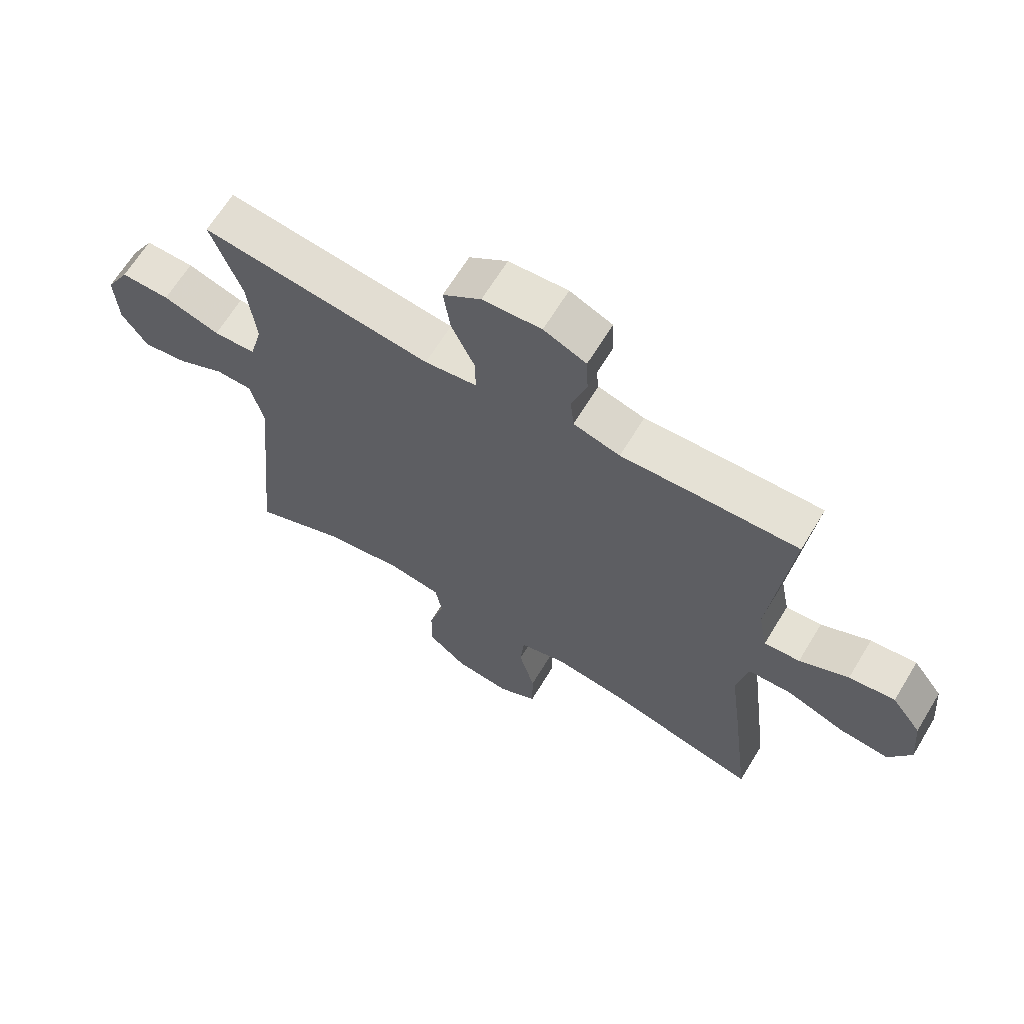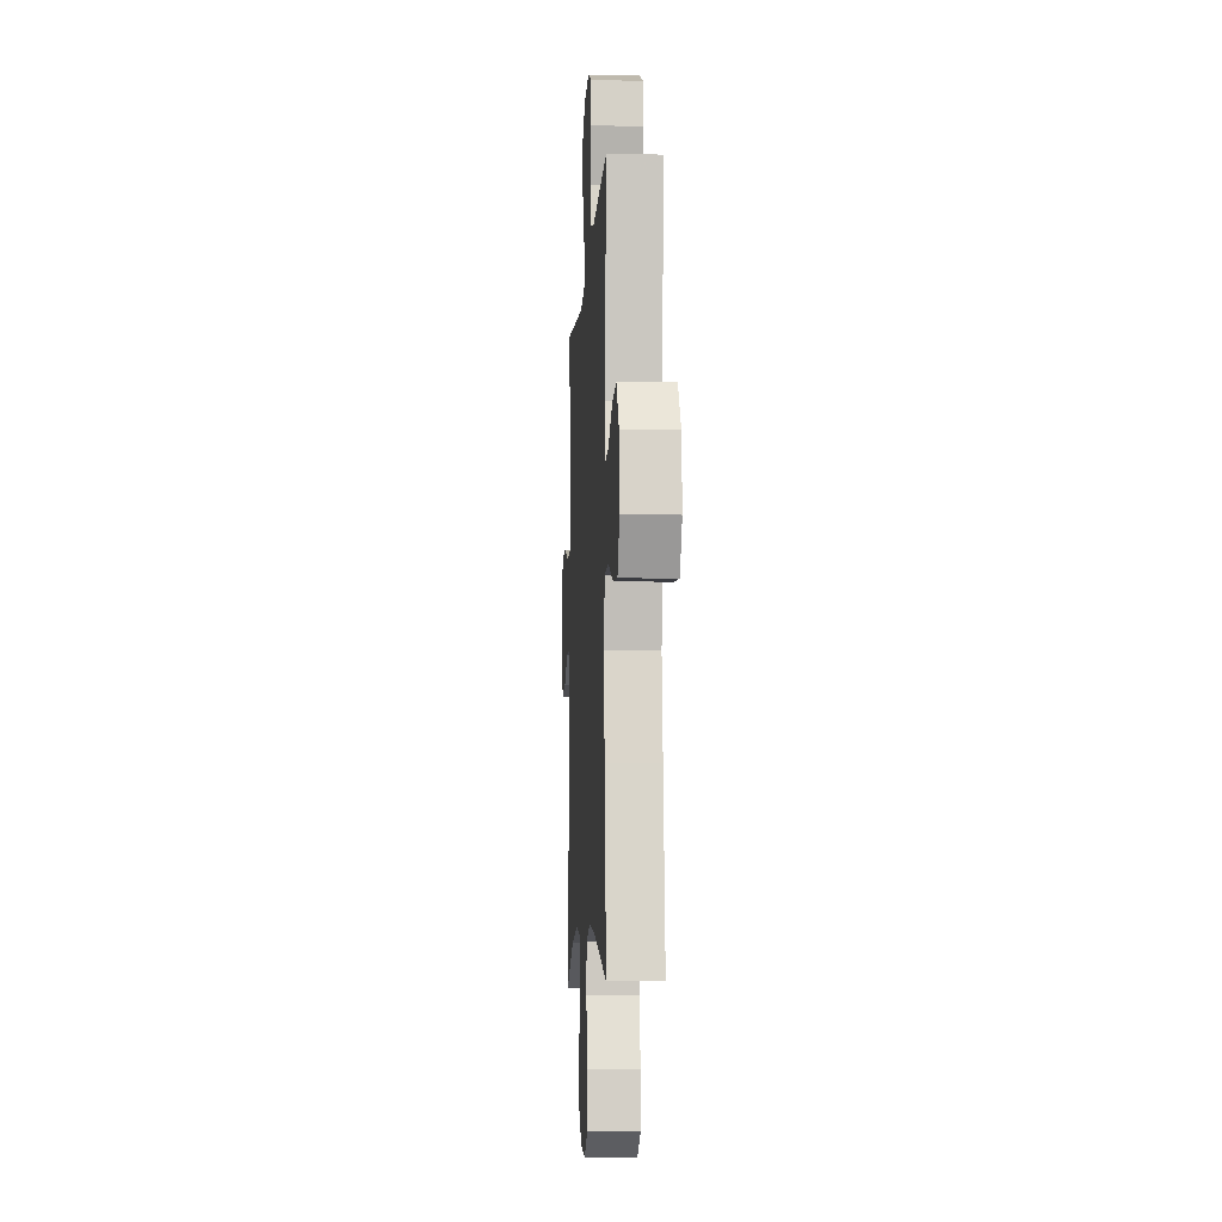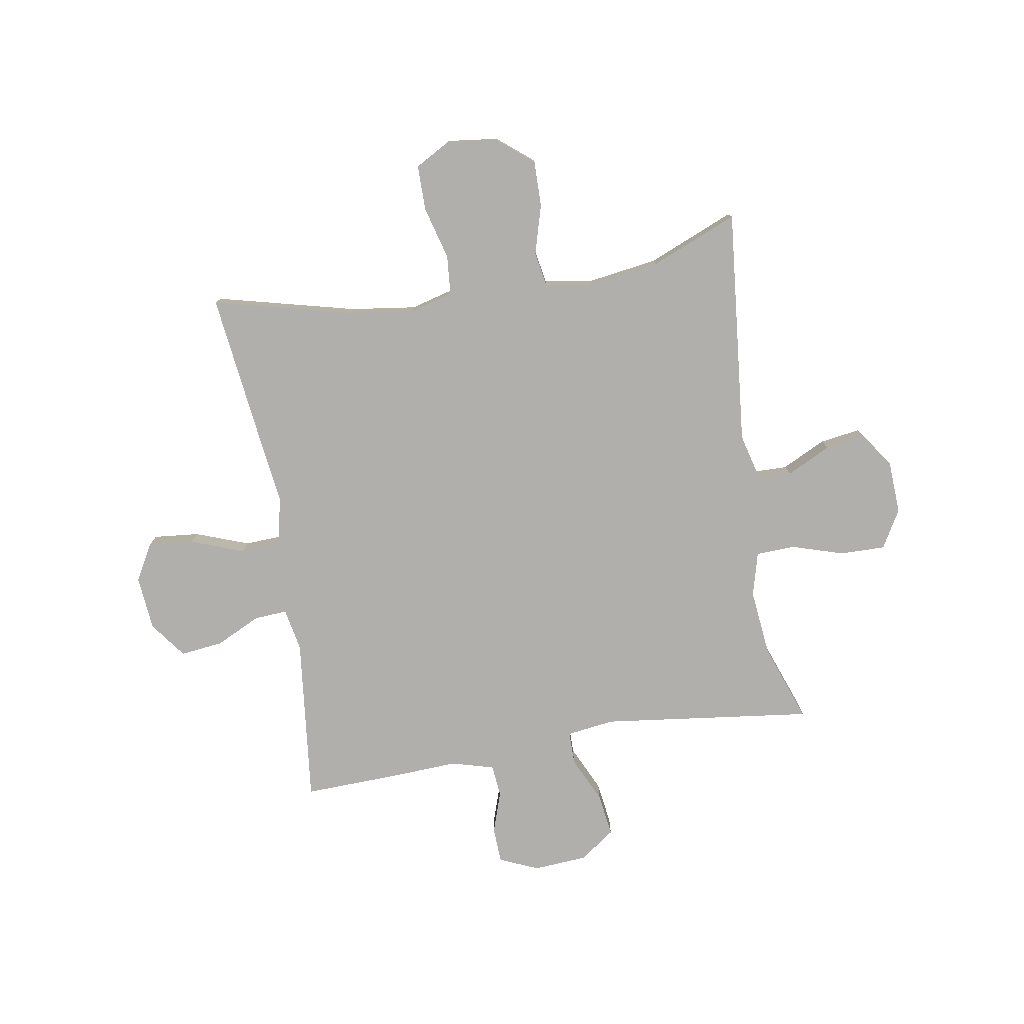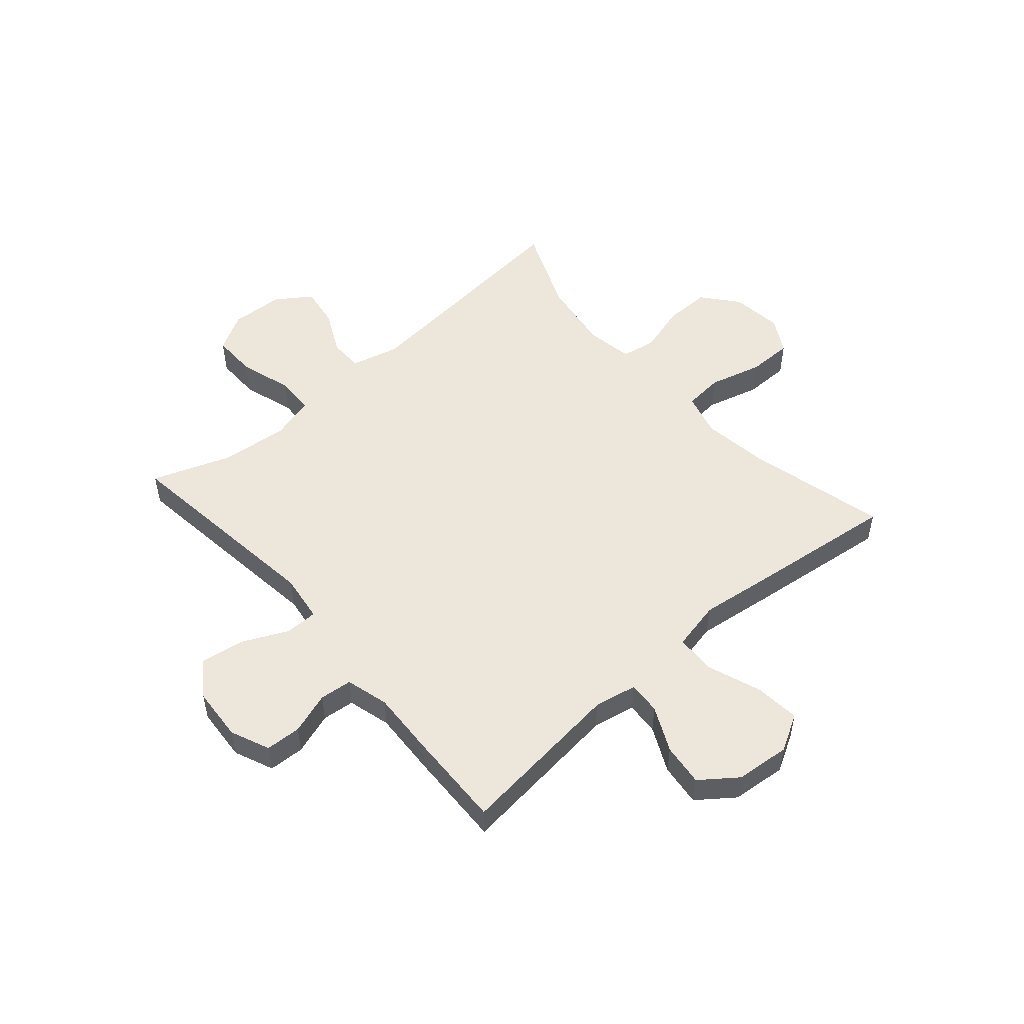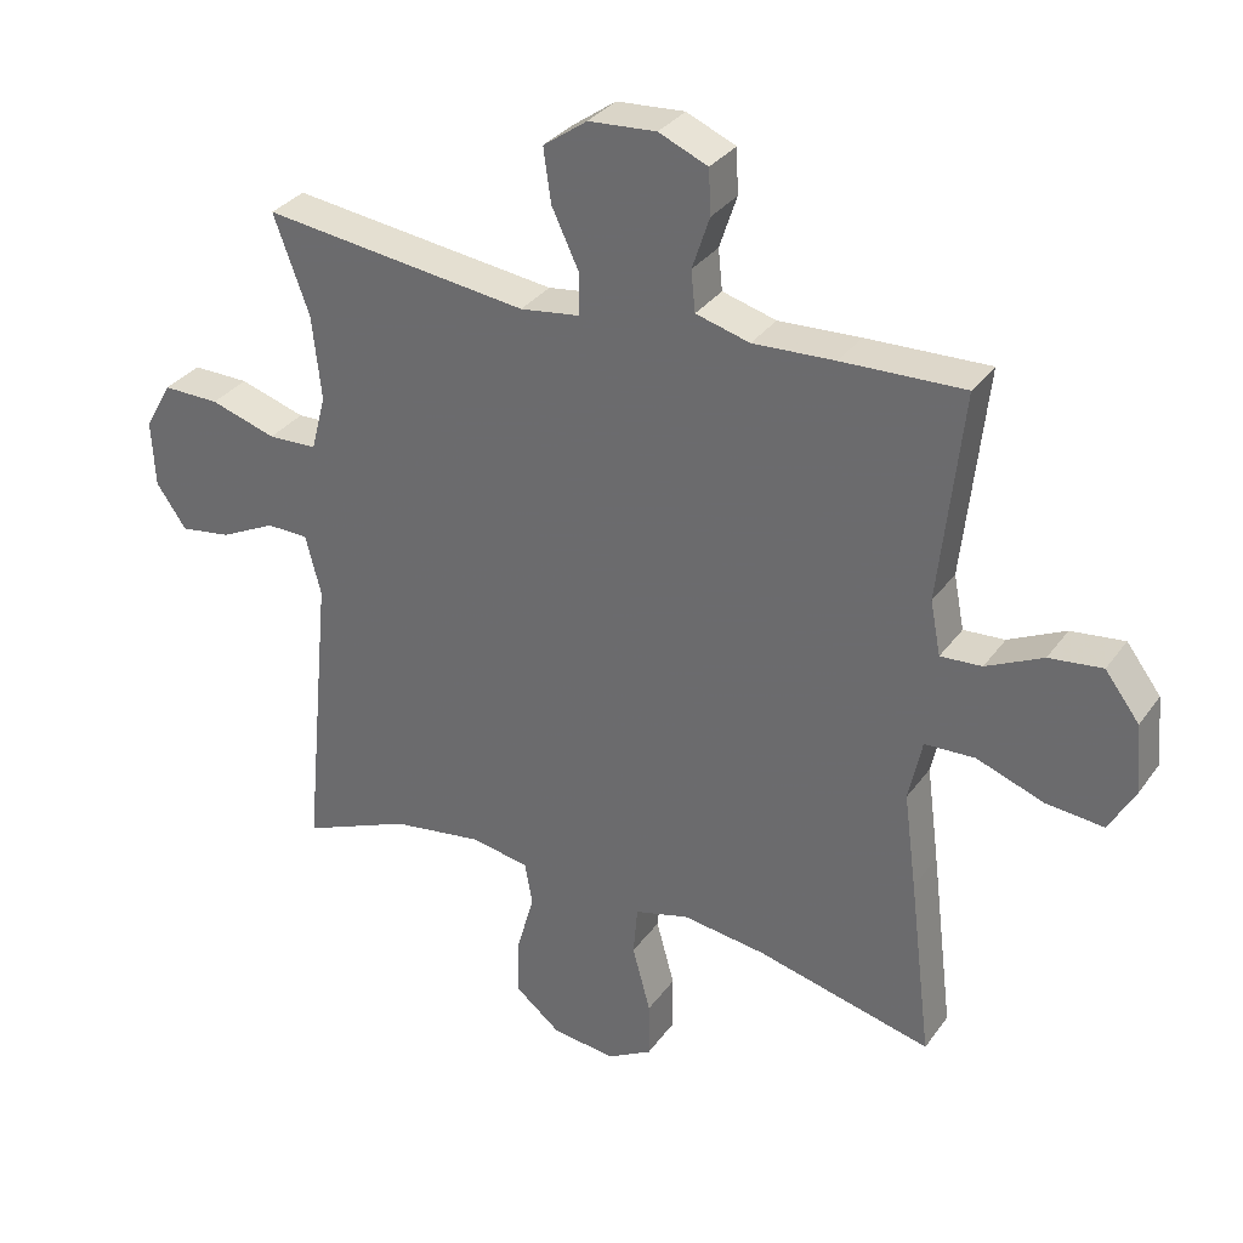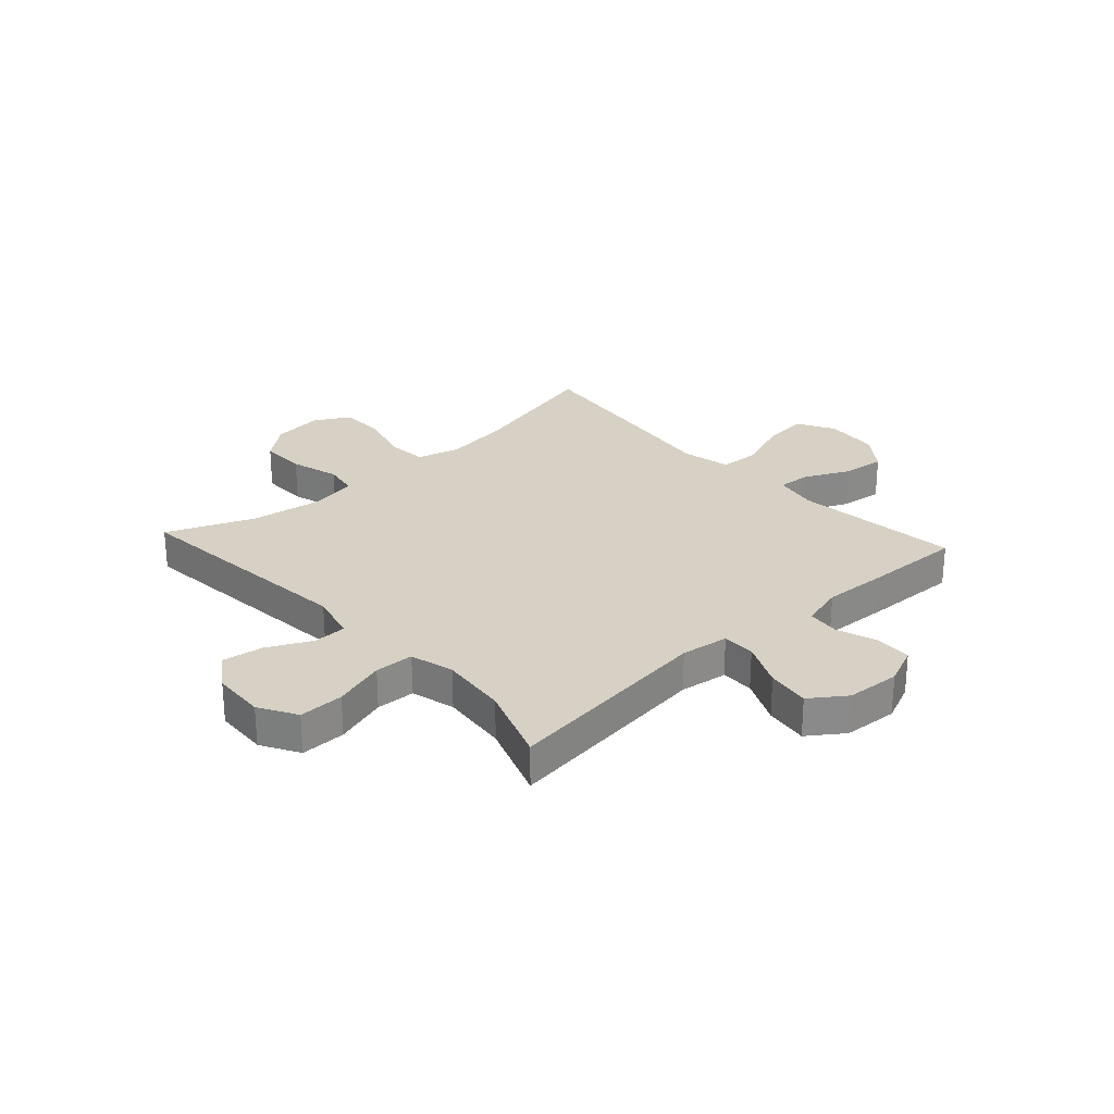
<metadata>
{"format":"obj","ext":"obj","renderer":"f3d","projection":"perspective","resolution":1024,"background":"white","views":[{"elev":65.3,"azim":31.2,"up":"+Z"},{"elev":-7.7,"azim":86.6,"up":"+Z"},{"elev":-78.2,"azim":-170.6,"up":"+Y"},{"elev":51.8,"azim":48.9,"up":"+Y"},{"elev":32.4,"azim":29.8,"up":"+Z"},{"elev":27.0,"azim":-42.4,"up":"+Y"}]}
</metadata>
<code>
v -0.5 0.07 0.5
v -0.119 0.07 0.453
v -0.033 0.07 0.465
v -0.033 0.07 0.524
v -0.072 0.07 0.607
v -0.083 0.07 0.684
v -0.02 0.07 0.729
v 0.077 0.07 0.736
v 0.147 0.07 0.706
v 0.15 0.07 0.642
v 0.125 0.07 0.567
v 0.131 0.07 0.509
v 0.208 0.07 0.488
v 0.325 0.07 0.494
v 0.5 0.07 0.5
v 0.467 0.07 0.2
v 0.482 0.07 0.123
v 0.541 0.07 0.127
v 0.622 0.07 0.166
v 0.698 0.07 0.175
v 0.747 0.07 0.11
v 0.756 0.07 0.012
v 0.719 0.07 -0.054
v 0.637 0.07 -0.046
v 0.541 0.07 -0.011
v 0.469 0.07 -0.014
v 0.45 0.07 -0.103
v 0.468 0.07 -0.24
v 0.5 0.07 -0.5
v 0.249 0.07 -0.438
v 0.131 0.07 -0.422
v 0.053 0.07 -0.443
v 0.047 0.07 -0.514
v 0.073 0.07 -0.609
v 0.073 0.07 -0.69
v 0.009 0.07 -0.726
v -0.082 0.07 -0.715
v -0.146 0.07 -0.663
v -0.145 0.07 -0.58
v -0.12 0.07 -0.492
v -0.131 0.07 -0.43
v -0.216 0.07 -0.416
v -0.344 0.07 -0.435
v -0.5 0.07 -0.5
v -0.459 0.07 -0.076
v -0.481 0.07 0.01
v -0.541 0.07 0.011
v -0.62 0.07 -0.028
v -0.693 0.07 -0.039
v -0.736 0.07 0.023
v -0.741 0.07 0.119
v -0.702 0.07 0.187
v -0.621 0.07 0.186
v -0.527 0.07 0.157
v -0.457 0.07 0.16
v -0.436 0.07 0.239
v -0.449 0.07 0.36
v -0.5 0 0.5
v -0.119 0 0.453
v -0.033 0 0.465
v -0.033 0 0.524
v -0.072 0 0.607
v -0.083 0 0.684
v -0.02 0 0.729
v 0.077 0 0.736
v 0.147 0 0.706
v 0.15 0 0.642
v 0.125 0 0.567
v 0.131 0 0.509
v 0.208 0 0.488
v 0.325 0 0.494
v 0.5 0 0.5
v 0.467 0 0.2
v 0.482 0 0.123
v 0.541 0 0.127
v 0.622 0 0.166
v 0.698 0 0.175
v 0.747 0 0.11
v 0.756 0 0.012
v 0.719 0 -0.054
v 0.637 0 -0.046
v 0.541 0 -0.011
v 0.469 0 -0.014
v 0.45 0 -0.103
v 0.468 0 -0.24
v 0.5 0 -0.5
v 0.249 0 -0.438
v 0.131 0 -0.422
v 0.053 0 -0.443
v 0.047 0 -0.514
v 0.073 0 -0.609
v 0.073 0 -0.69
v 0.009 0 -0.726
v -0.082 0 -0.715
v -0.146 0 -0.663
v -0.145 0 -0.58
v -0.12 0 -0.492
v -0.131 0 -0.43
v -0.216 0 -0.416
v -0.344 0 -0.435
v -0.5 0 -0.5
v -0.459 0 -0.076
v -0.481 0 0.01
v -0.541 0 0.011
v -0.62 0 -0.028
v -0.693 0 -0.039
v -0.736 0 0.023
v -0.741 0 0.119
v -0.702 0 0.187
v -0.621 0 0.186
v -0.527 0 0.157
v -0.457 0 0.16
v -0.436 0 0.239
v -0.449 0 0.36
f 52 53 54
f 51 52 54
f 50 51 54
f 49 50 54
f 48 49 54
f 47 48 54
f 46 47 54 55
f 45 46 55 56
f 43 44 45
f 42 43 45 56
f 38 39 40
f 37 38 40
f 36 37 40
f 35 36 40
f 34 35 40
f 33 34 40
f 32 33 40 41
f 42 56 57
f 41 42 57
f 32 41 57
f 31 32 57
f 27 28 29 30
f 23 24 25
f 22 23 25
f 21 22 25
f 20 21 25
f 19 20 25
f 18 19 25
f 17 18 25 26
f 57 1 2
f 31 57 2
f 30 31 2
f 27 30 2
f 26 27 2
f 17 26 2
f 16 17 2
f 9 10 11
f 8 9 11
f 7 8 11
f 6 7 11
f 5 6 11
f 4 5 11
f 3 4 11 12
f 16 2 3
f 15 16 3
f 14 15 3
f 13 14 3
f 3 12 13
f 111 110 109
f 111 109 108
f 111 108 107
f 111 107 106
f 111 106 105
f 111 105 104
f 112 111 104 103
f 113 112 103 102
f 102 101 100
f 113 102 100 99
f 97 96 95
f 97 95 94
f 97 94 93
f 97 93 92
f 97 92 91
f 97 91 90
f 98 97 90 89
f 114 113 99
f 114 99 98
f 114 98 89
f 114 89 88
f 87 86 85 84
f 82 81 80
f 82 80 79
f 82 79 78
f 82 78 77
f 82 77 76
f 82 76 75
f 83 82 75 74
f 59 58 114
f 59 114 88
f 59 88 87
f 59 87 84
f 59 84 83
f 59 83 74
f 59 74 73
f 68 67 66
f 68 66 65
f 68 65 64
f 68 64 63
f 68 63 62
f 68 62 61
f 69 68 61 60
f 60 59 73
f 60 73 72
f 60 72 71
f 60 71 70
f 70 69 60
f 1 58 59 2
f 2 59 60 3
f 3 60 61 4
f 4 61 62 5
f 5 62 63 6
f 6 63 64 7
f 7 64 65 8
f 8 65 66 9
f 9 66 67 10
f 10 67 68 11
f 11 68 69 12
f 12 69 70 13
f 13 70 71 14
f 14 71 72 15
f 15 72 73 16
f 16 73 74 17
f 17 74 75 18
f 18 75 76 19
f 19 76 77 20
f 20 77 78 21
f 21 78 79 22
f 22 79 80 23
f 23 80 81 24
f 24 81 82 25
f 25 82 83 26
f 26 83 84 27
f 27 84 85 28
f 28 85 86 29
f 29 86 87 30
f 30 87 88 31
f 31 88 89 32
f 32 89 90 33
f 33 90 91 34
f 34 91 92 35
f 35 92 93 36
f 36 93 94 37
f 37 94 95 38
f 38 95 96 39
f 39 96 97 40
f 40 97 98 41
f 41 98 99 42
f 42 99 100 43
f 43 100 101 44
f 44 101 102 45
f 45 102 103 46
f 46 103 104 47
f 47 104 105 48
f 48 105 106 49
f 49 106 107 50
f 50 107 108 51
f 51 108 109 52
f 52 109 110 53
f 53 110 111 54
f 54 111 112 55
f 55 112 113 56
f 56 113 114 57
f 57 114 58 1

</code>
